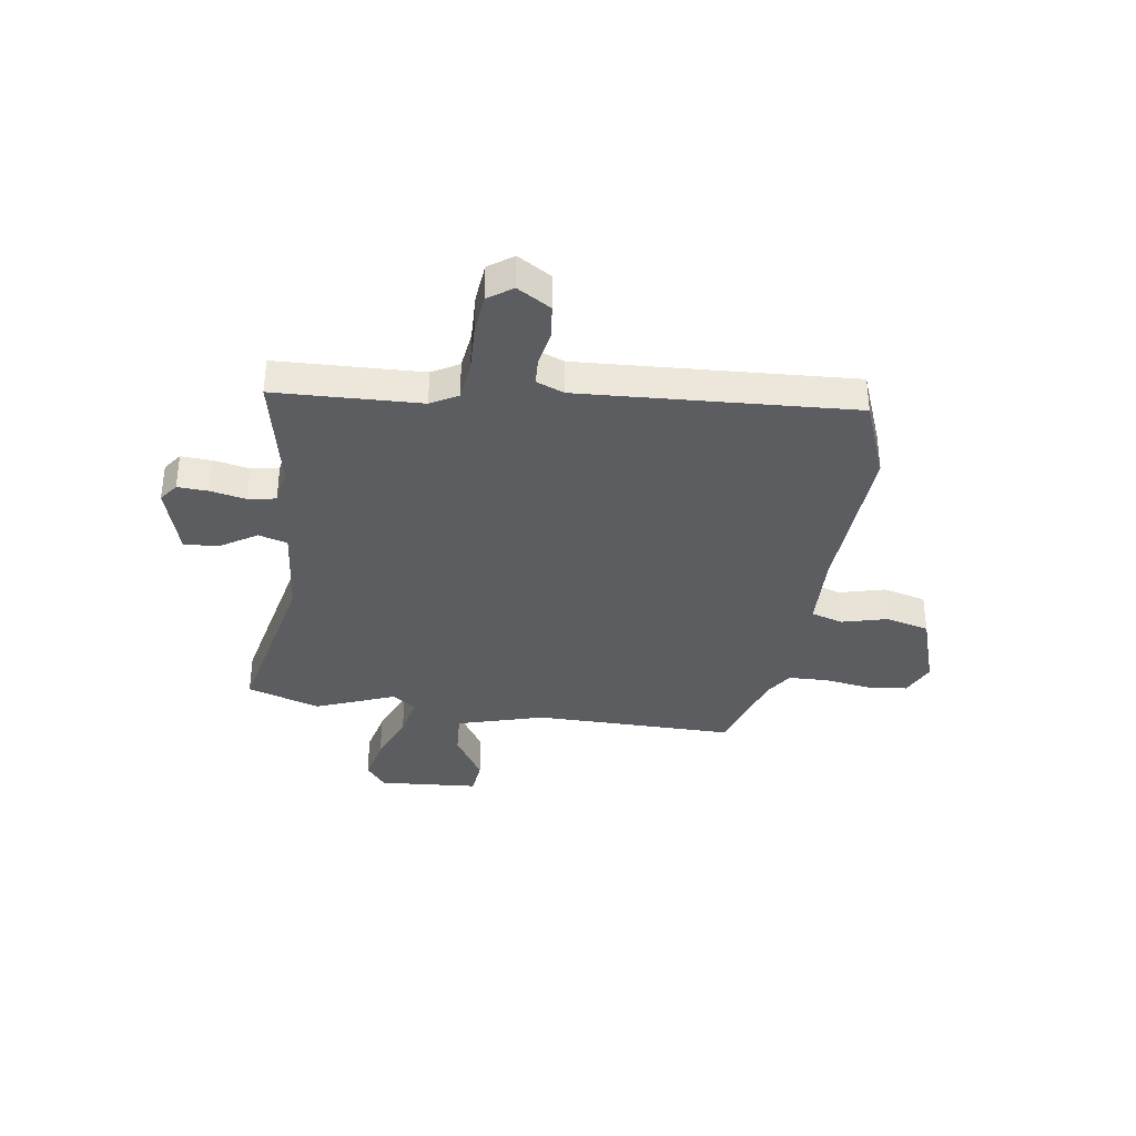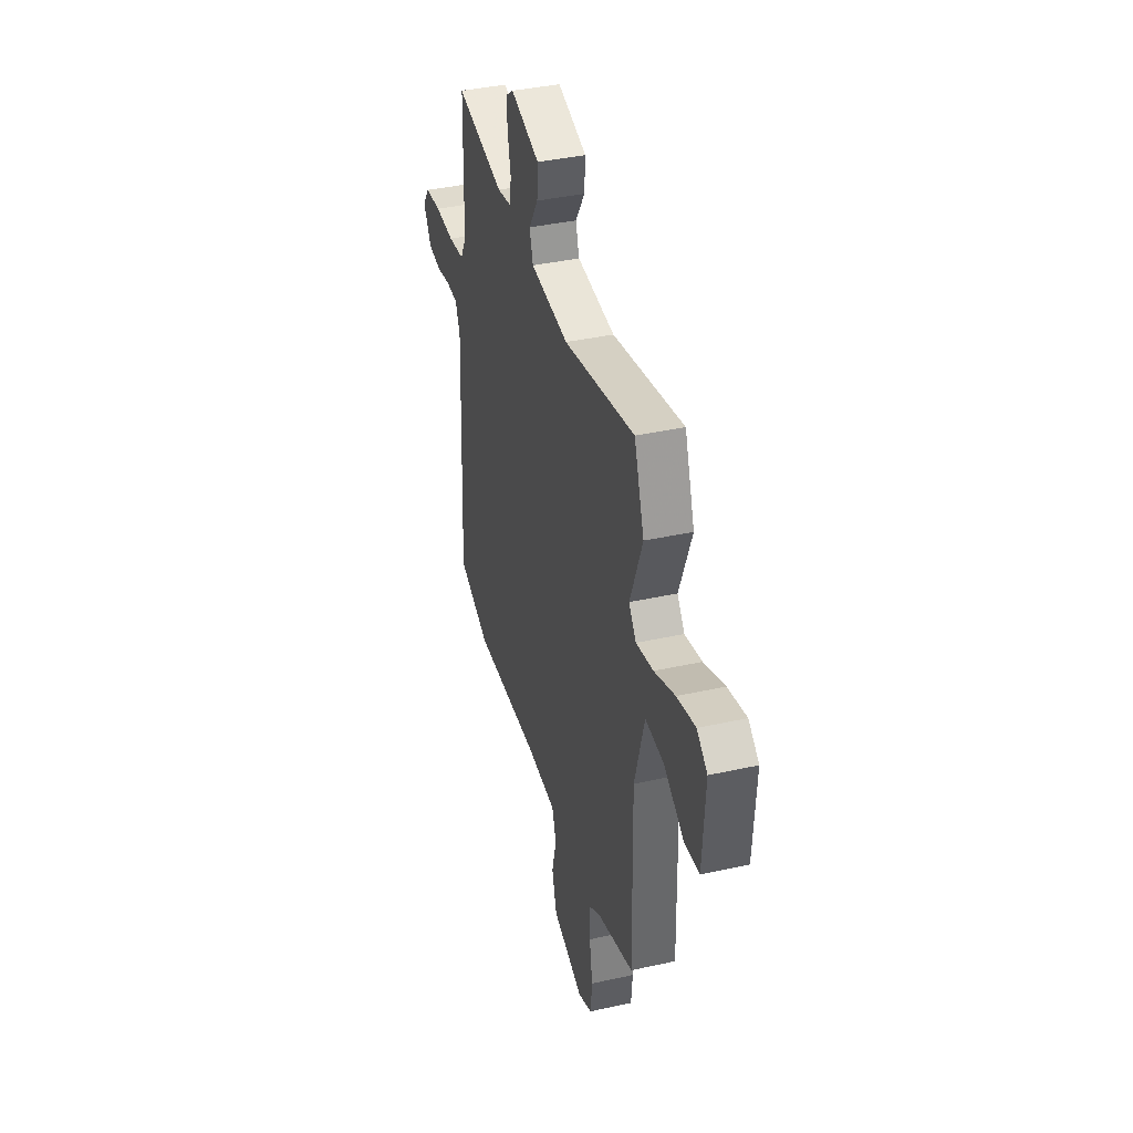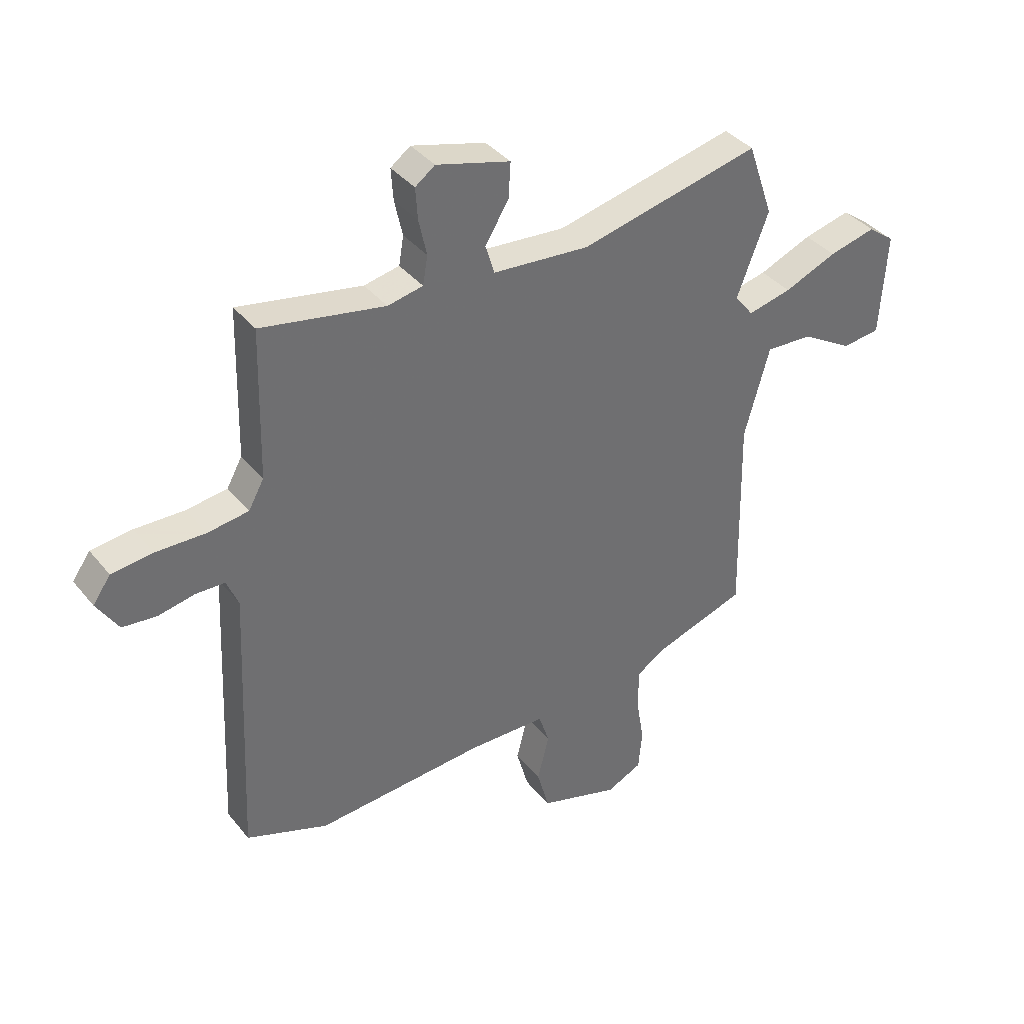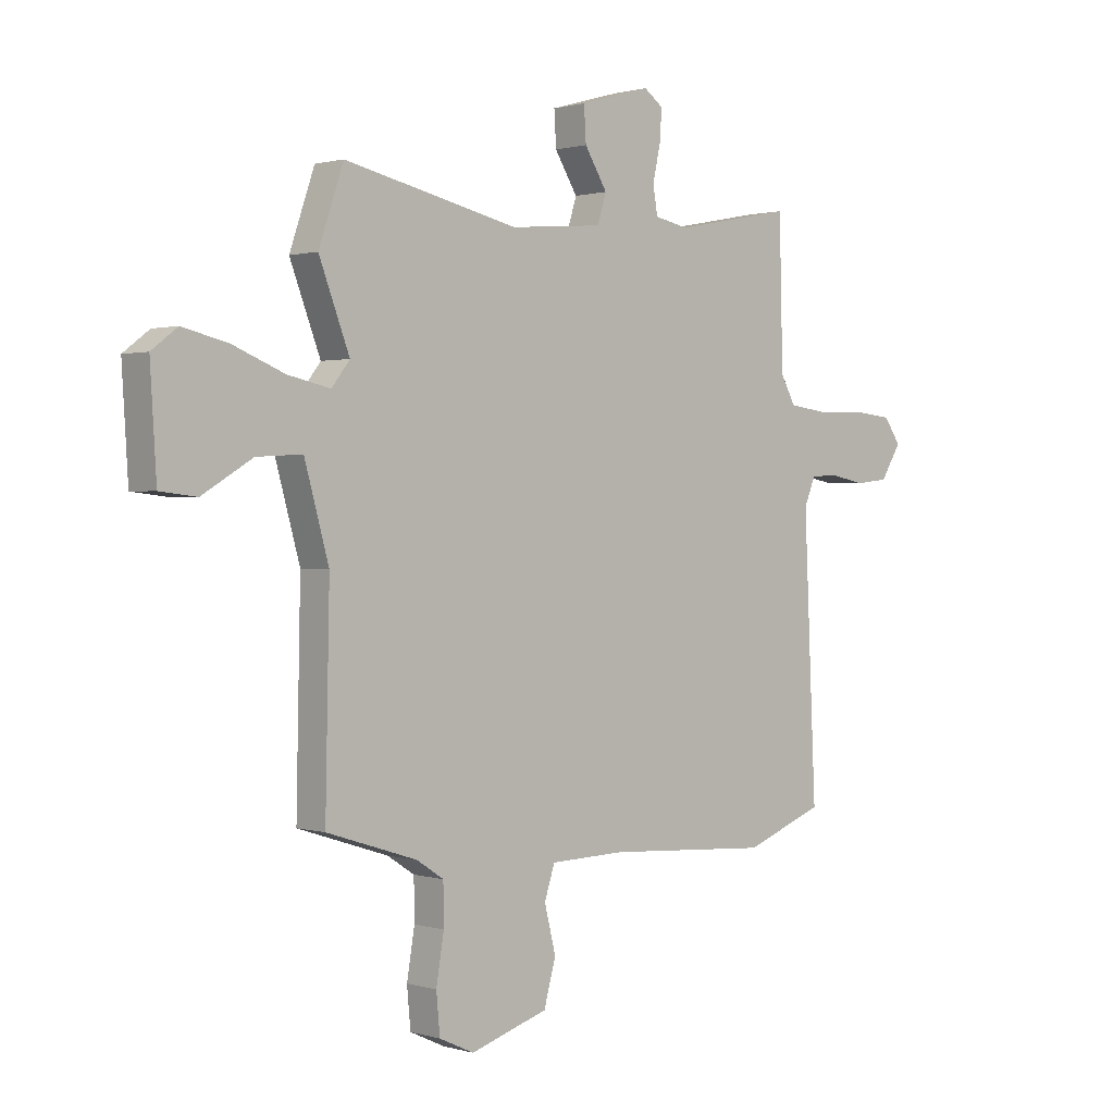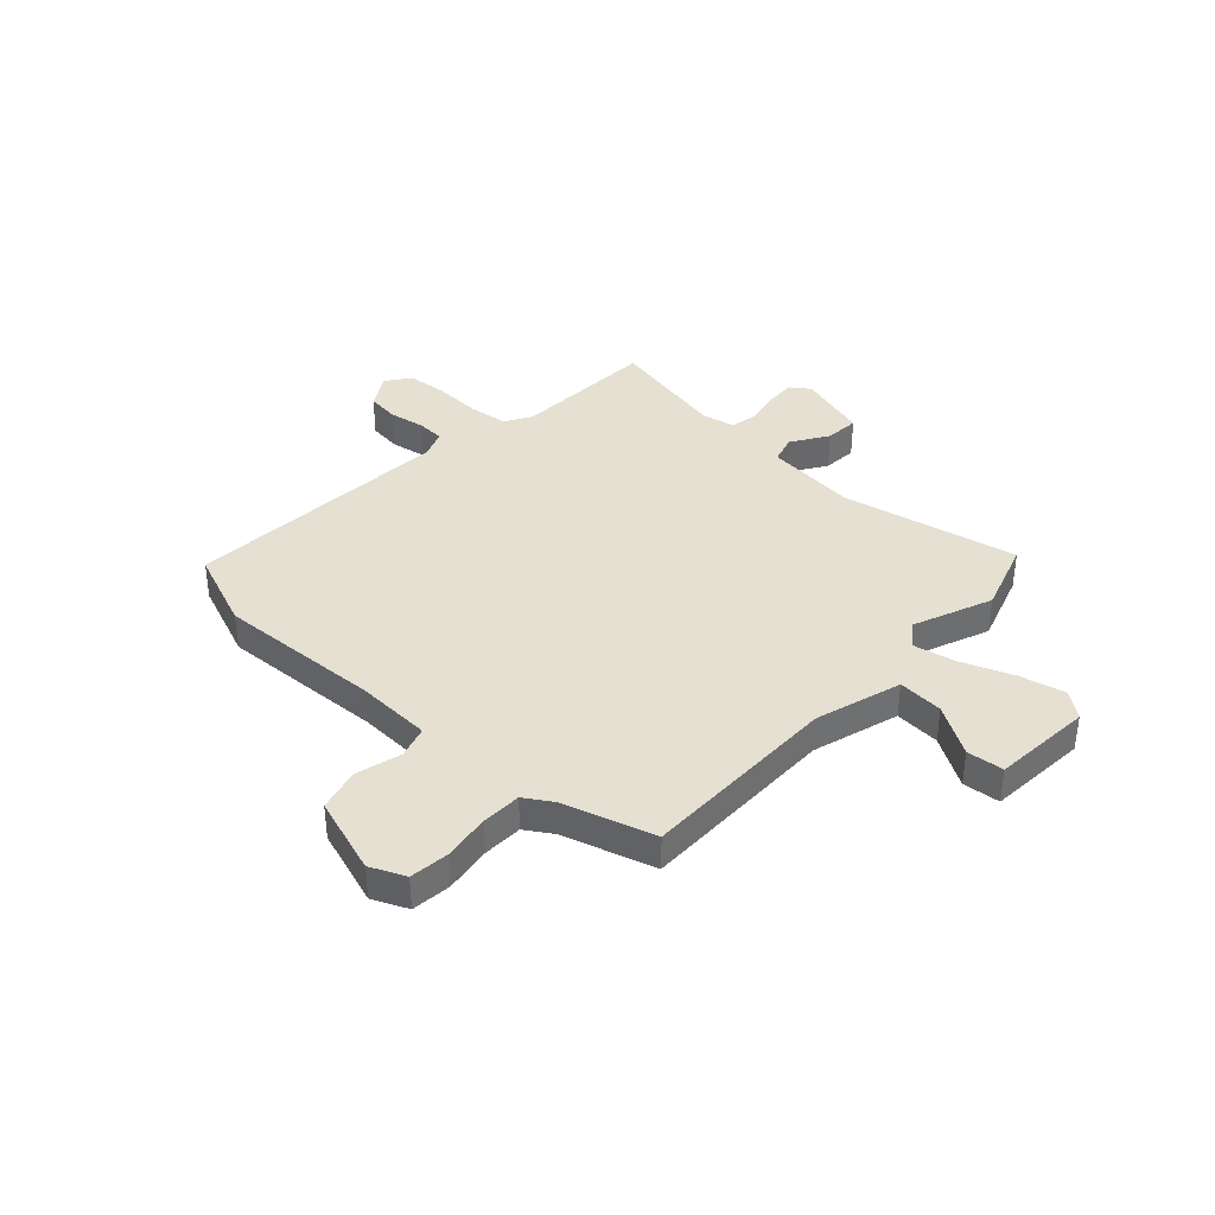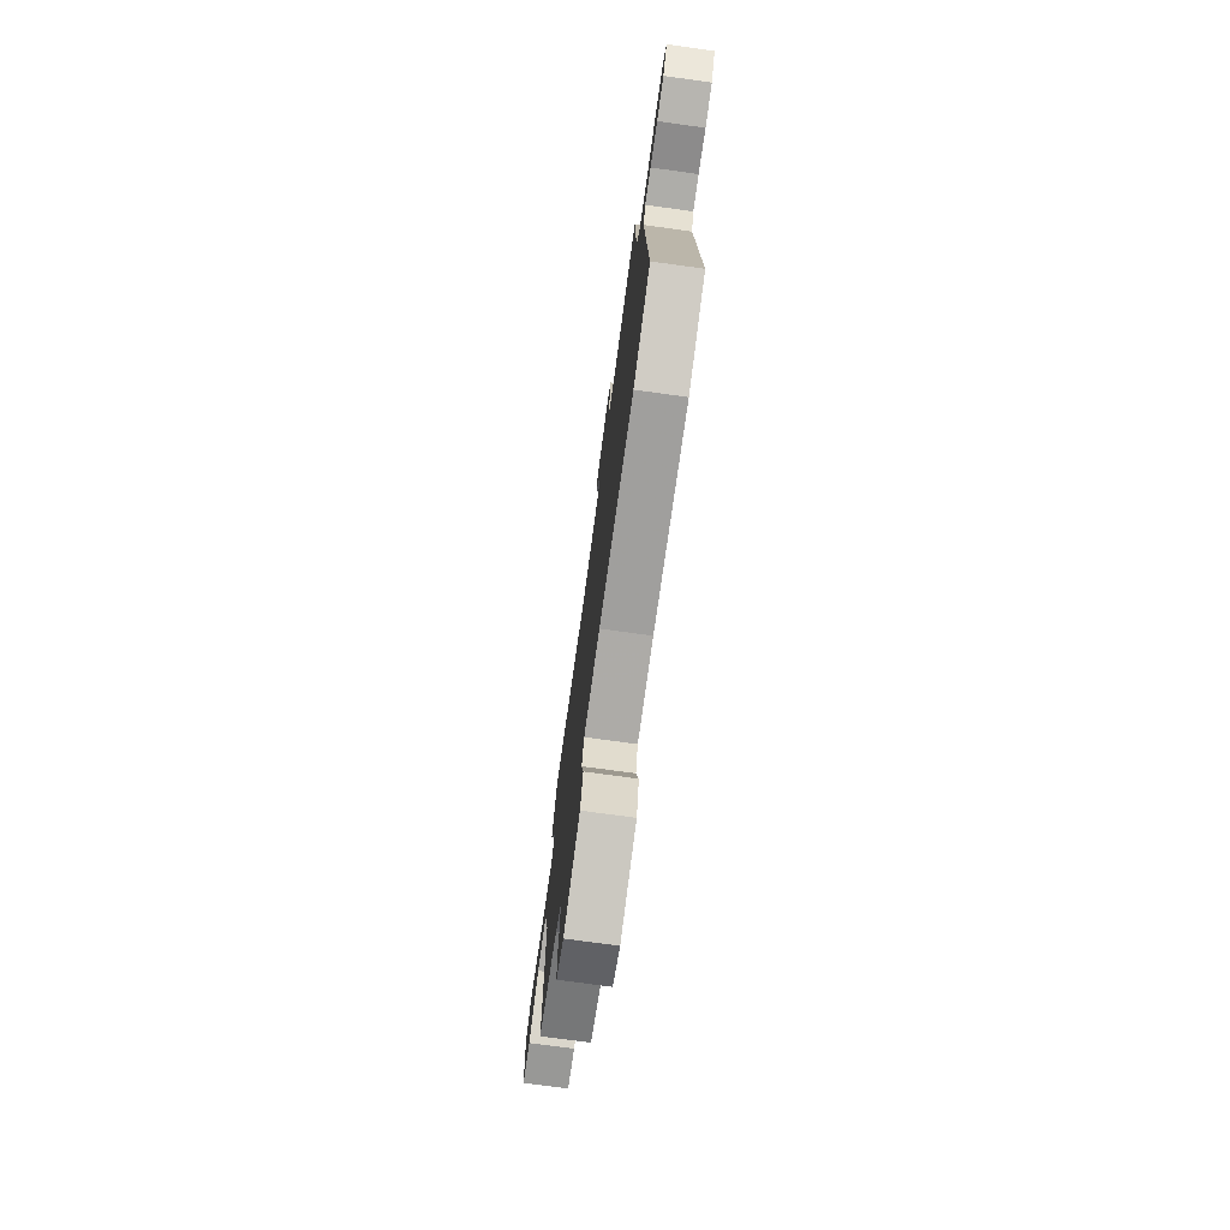
<metadata>
{"format":"obj","ext":"obj","renderer":"f3d","projection":"perspective","resolution":1024,"background":"white","views":[{"elev":-35.4,"azim":82.2,"up":"+Y"},{"elev":39.2,"azim":-105.5,"up":"+Z"},{"elev":38.1,"azim":145.7,"up":"+Z"},{"elev":0.9,"azim":-42.9,"up":"+Z"},{"elev":37.8,"azim":-136.4,"up":"+Y"},{"elev":-74.9,"azim":82.2,"up":"+Z"}]}
</metadata>
<code>
v -0.517 0.07 -0.435
v -0.509 0.07 -0.049
v -0.556 0.07 0.119
v -0.644 0.07 0.114
v -0.741 0.07 0.056
v -0.812 0.07 0.064
v -0.824 0.07 0.257
v -0.774 0.07 0.295
v -0.686 0.07 0.274
v -0.587 0.07 0.234
v -0.505 0.07 0.216
v -0.47 0.07 0.261
v -0.529 0.07 0.415
v -0.481 0.07 0.554
v -0.144 0.07 0.479
v 0.037 0.07 0.495
v 0.054 0.07 0.55
v 0.01 0.07 0.621
v 0.006 0.07 0.687
v 0.144 0.07 0.726
v 0.181 0.07 0.699
v 0.177 0.07 0.64
v 0.162 0.07 0.572
v 0.171 0.07 0.519
v 0.237 0.07 0.506
v 0.468 0.07 0.551
v 0.475 0.07 0.272
v 0.504 0.07 0.22
v 0.58 0.07 0.21
v 0.673 0.07 0.213
v 0.75 0.07 0.205
v 0.783 0.07 0.158
v 0.743 0.07 0.094
v 0.679 0.07 0.087
v 0.611 0.07 0.1
v 0.557 0.07 0.098
v 0.535 0.07 0.045
v 0.559 0.07 -0.478
v 0.405 0.07 -0.536
v 0.087 0.07 -0.516
v -0.059 0.07 -0.52
v -0.079 0.07 -0.581
v -0.057 0.07 -0.669
v -0.08 0.07 -0.752
v -0.23 0.07 -0.799
v -0.297 0.07 -0.768
v -0.304 0.07 -0.692
v -0.289 0.07 -0.602
v -0.29 0.07 -0.525
v -0.342 0.07 -0.491
v -0.517 0 -0.435
v -0.509 0 -0.049
v -0.556 0 0.119
v -0.644 0 0.114
v -0.741 0 0.056
v -0.812 0 0.064
v -0.824 0 0.257
v -0.774 0 0.295
v -0.686 0 0.274
v -0.587 0 0.234
v -0.505 0 0.216
v -0.47 0 0.261
v -0.529 0 0.415
v -0.481 0 0.554
v -0.144 0 0.479
v 0.037 0 0.495
v 0.054 0 0.55
v 0.01 0 0.621
v 0.006 0 0.687
v 0.144 0 0.726
v 0.181 0 0.699
v 0.177 0 0.64
v 0.162 0 0.572
v 0.171 0 0.519
v 0.237 0 0.506
v 0.468 0 0.551
v 0.475 0 0.272
v 0.504 0 0.22
v 0.58 0 0.21
v 0.673 0 0.213
v 0.75 0 0.205
v 0.783 0 0.158
v 0.743 0 0.094
v 0.679 0 0.087
v 0.611 0 0.1
v 0.557 0 0.098
v 0.535 0 0.045
v 0.559 0 -0.478
v 0.405 0 -0.536
v 0.087 0 -0.516
v -0.059 0 -0.52
v -0.079 0 -0.581
v -0.057 0 -0.669
v -0.08 0 -0.752
v -0.23 0 -0.799
v -0.297 0 -0.768
v -0.304 0 -0.692
v -0.289 0 -0.602
v -0.29 0 -0.525
v -0.342 0 -0.491
f 45 46 47 48
f 45 48 49
f 42 43 44 45
f 41 42 45 49
f 40 41 49 50
f 37 38 39 40
f 36 37 40 50
f 32 33 34 35
f 32 35 36
f 29 30 31 32
f 28 29 32 36
f 27 28 36 50
f 25 26 27 50
f 20 21 22 23
f 18 19 20 23
f 17 18 23 24
f 16 17 24
f 12 13 14 15
f 11 12 15 16
f 7 8 9 10
f 7 10 11
f 4 5 6 7
f 3 4 7 11
f 2 3 11 16
f 16 24 25 50
f 1 2 16 50
f 98 97 96 95
f 99 98 95
f 95 94 93 92
f 99 95 92 91
f 100 99 91 90
f 90 89 88 87
f 100 90 87 86
f 85 84 83 82
f 86 85 82
f 82 81 80 79
f 86 82 79 78
f 100 86 78 77
f 100 77 76 75
f 73 72 71 70
f 73 70 69 68
f 74 73 68 67
f 74 67 66
f 65 64 63 62
f 66 65 62 61
f 60 59 58 57
f 61 60 57
f 57 56 55 54
f 61 57 54 53
f 66 61 53 52
f 100 75 74 66
f 100 66 52 51
f 1 51 52 2
f 2 52 53 3
f 3 53 54 4
f 4 54 55 5
f 5 55 56 6
f 6 56 57 7
f 7 57 58 8
f 8 58 59 9
f 9 59 60 10
f 10 60 61 11
f 11 61 62 12
f 12 62 63 13
f 13 63 64 14
f 14 64 65 15
f 15 65 66 16
f 16 66 67 17
f 17 67 68 18
f 18 68 69 19
f 19 69 70 20
f 20 70 71 21
f 21 71 72 22
f 22 72 73 23
f 23 73 74 24
f 24 74 75 25
f 25 75 76 26
f 26 76 77 27
f 27 77 78 28
f 28 78 79 29
f 29 79 80 30
f 30 80 81 31
f 31 81 82 32
f 32 82 83 33
f 33 83 84 34
f 34 84 85 35
f 35 85 86 36
f 36 86 87 37
f 37 87 88 38
f 38 88 89 39
f 39 89 90 40
f 40 90 91 41
f 41 91 92 42
f 42 92 93 43
f 43 93 94 44
f 44 94 95 45
f 45 95 96 46
f 46 96 97 47
f 47 97 98 48
f 48 98 99 49
f 49 99 100 50
f 50 100 51 1

</code>
